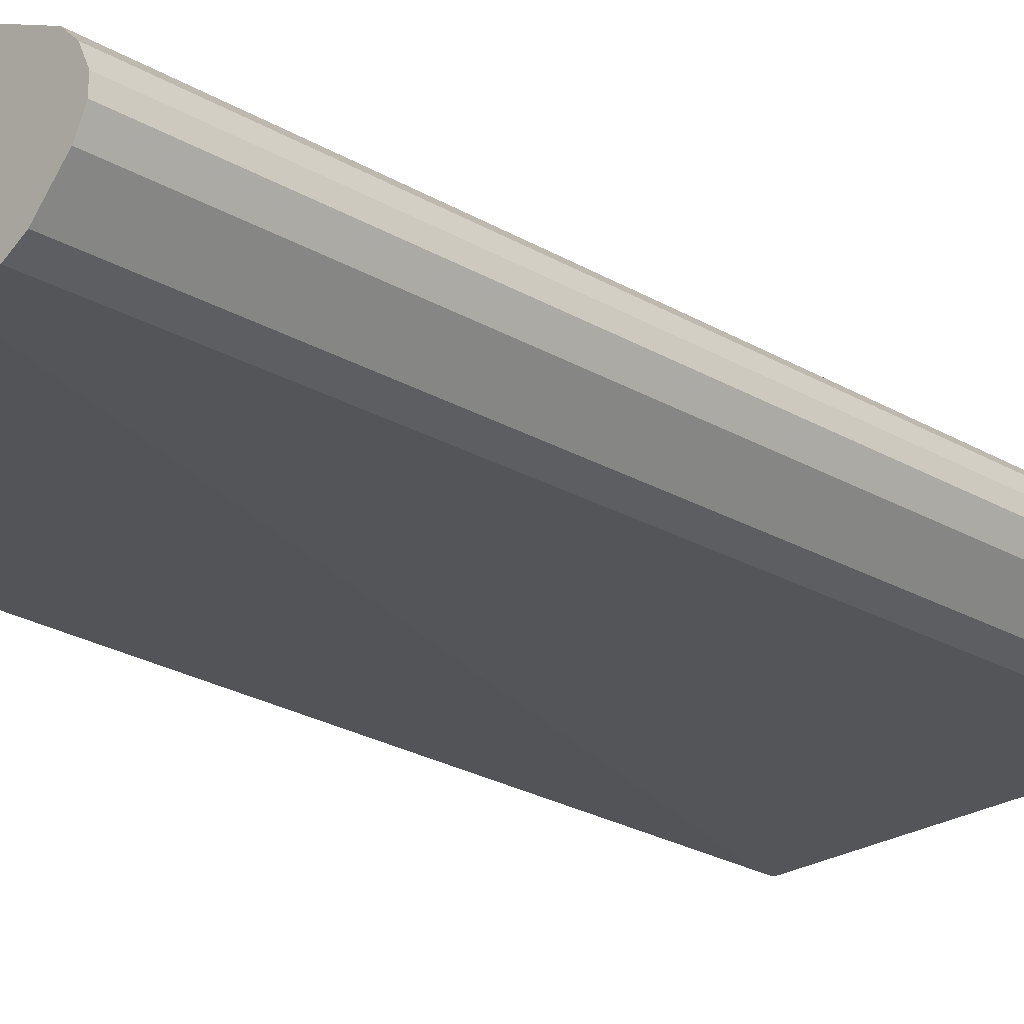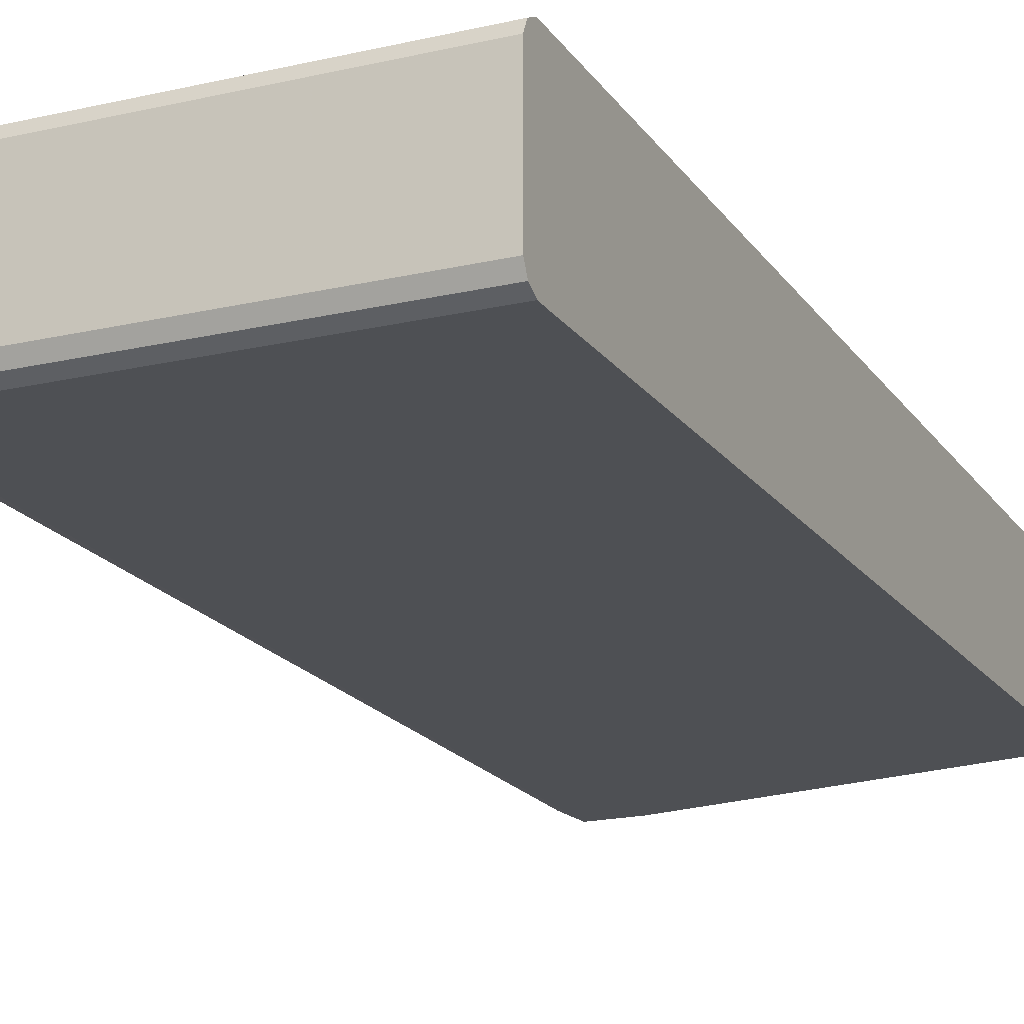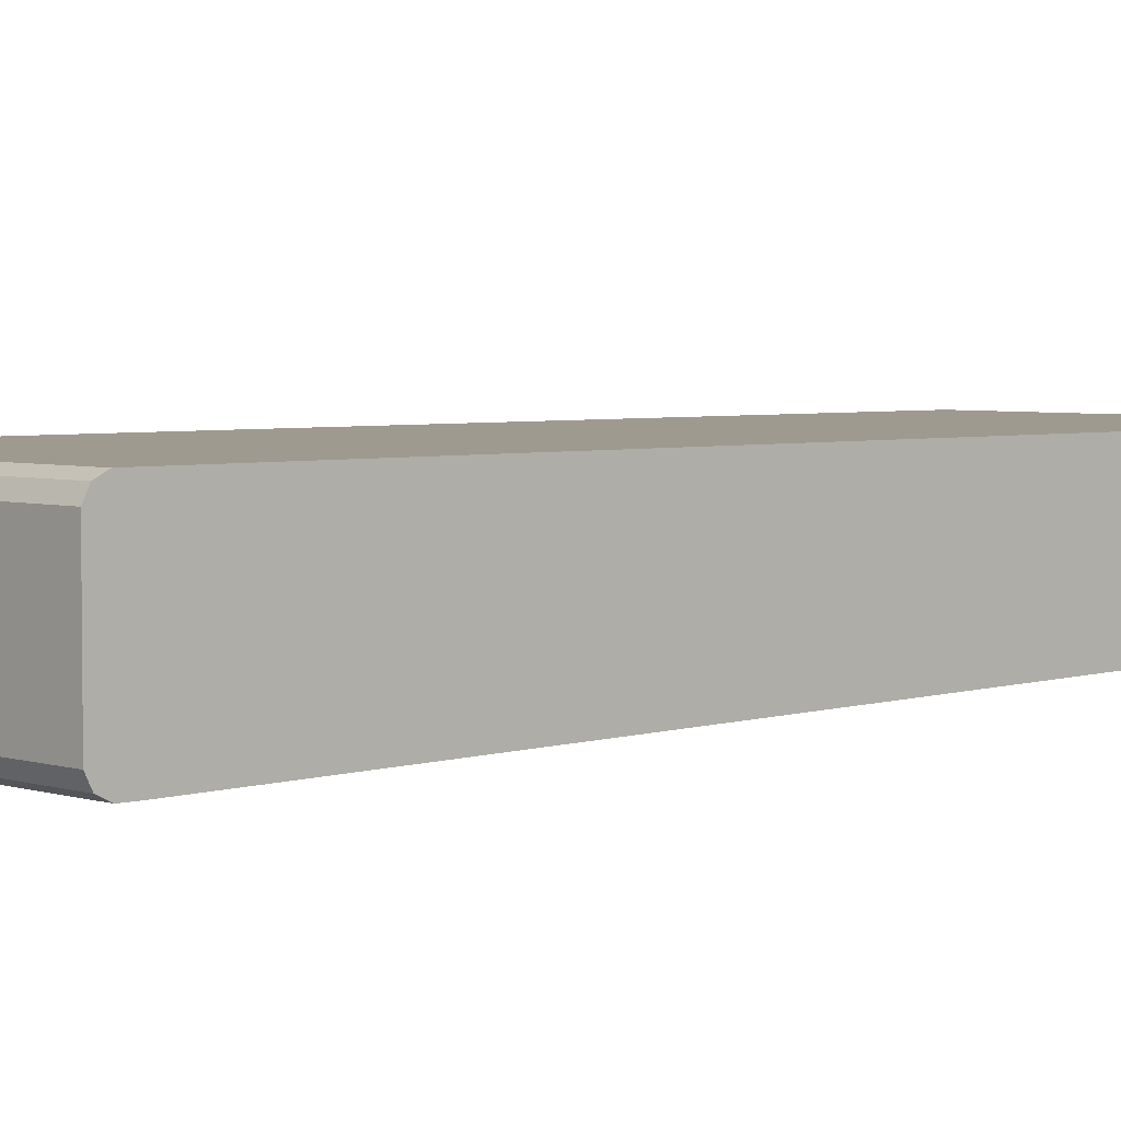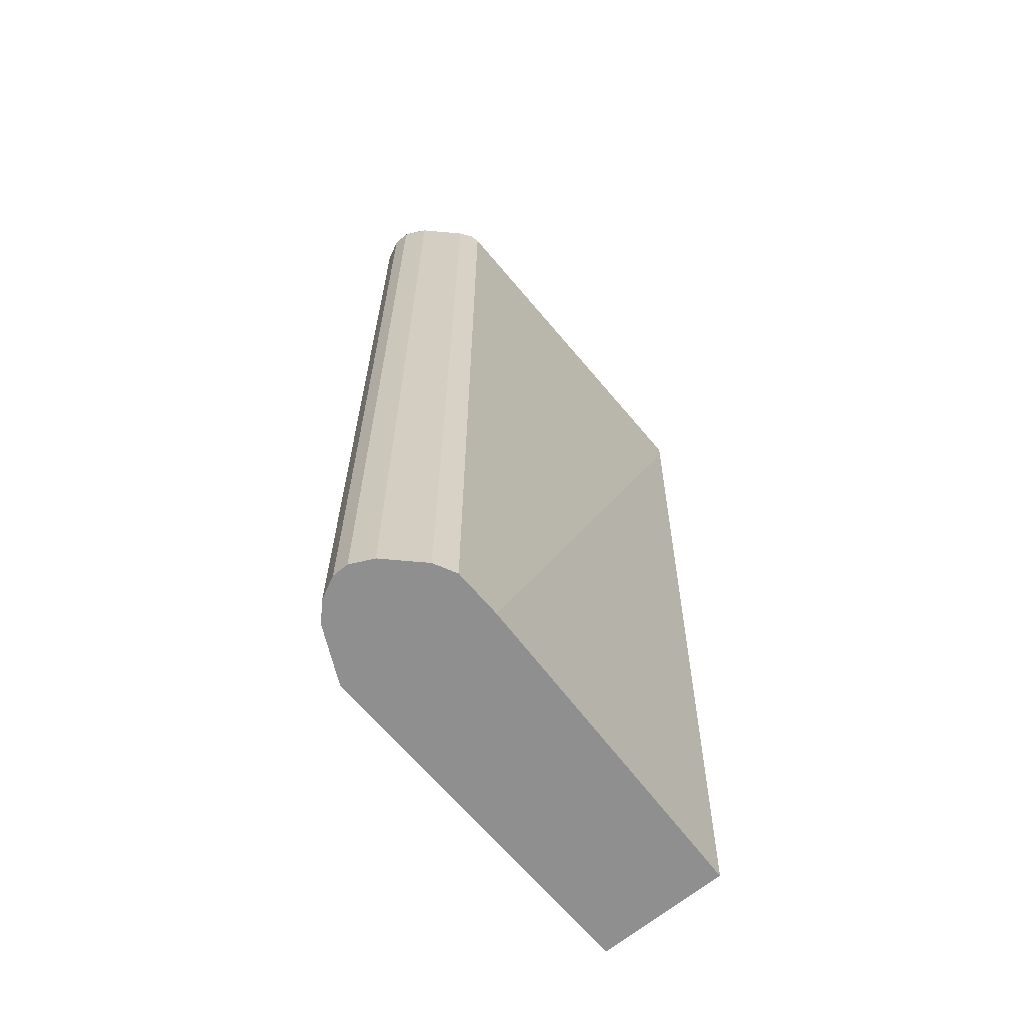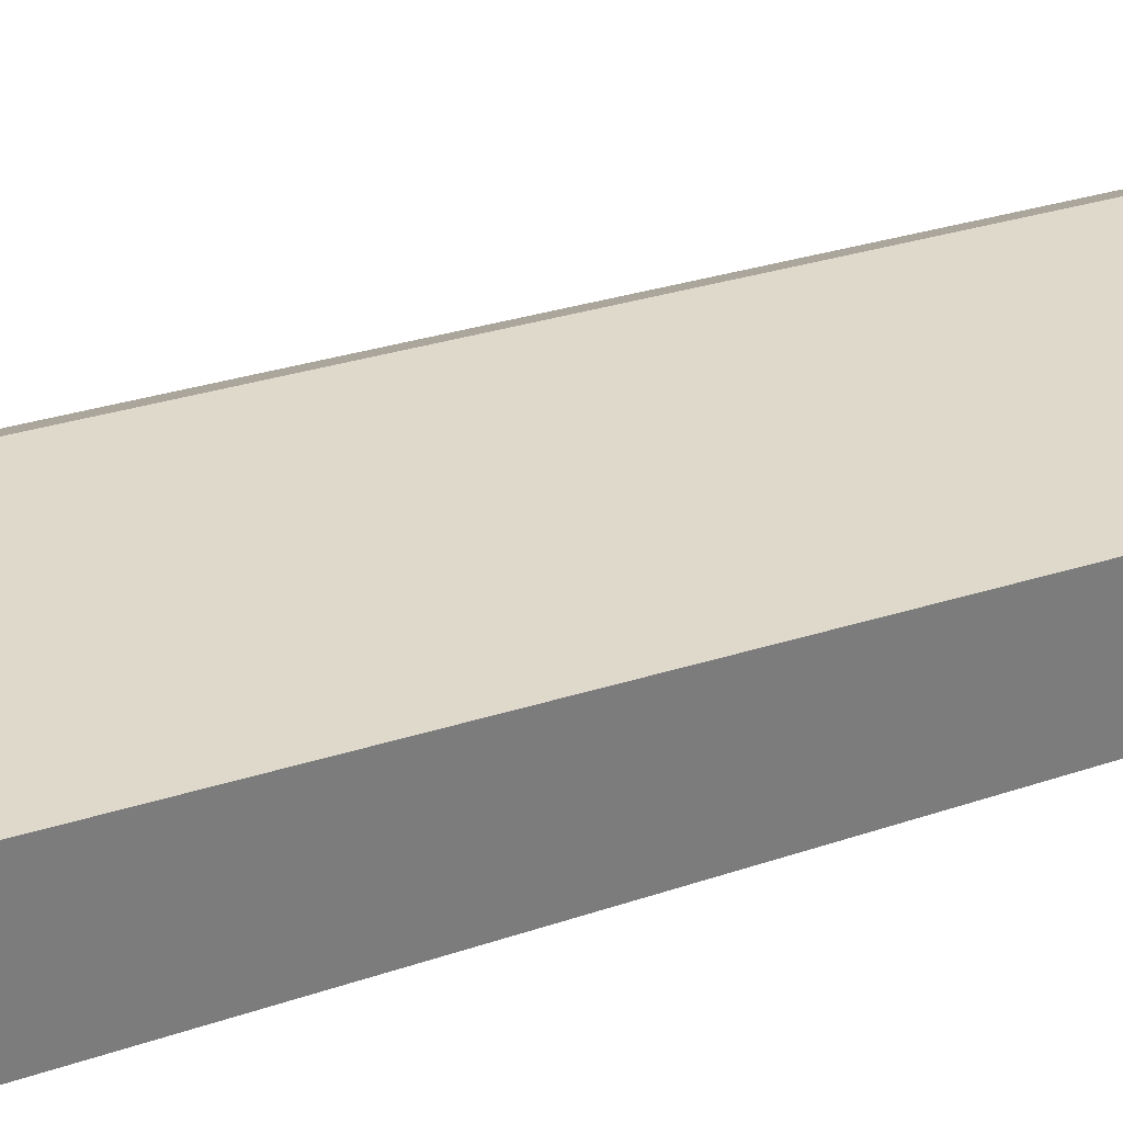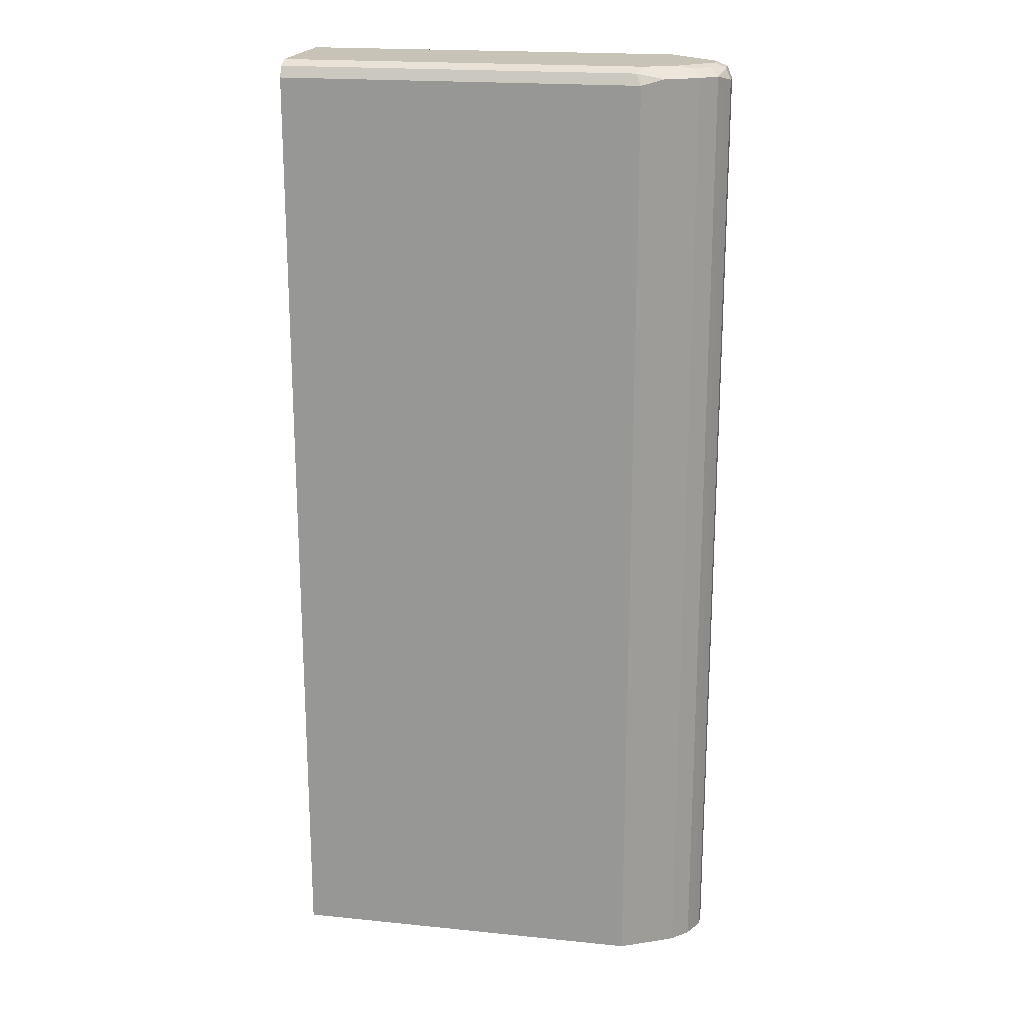
<metadata>
{"format":"obj","ext":"obj","renderer":"f3d","projection":"perspective","resolution":1024,"background":"white","views":[{"elev":-24.8,"azim":47.0,"up":"+Z"},{"elev":-18.8,"azim":-156.1,"up":"+Z"},{"elev":3.9,"azim":-132.9,"up":"+Z"},{"elev":-65.4,"azim":129.8,"up":"+Y"},{"elev":32.3,"azim":-114.1,"up":"+Z"},{"elev":19.6,"azim":10.7,"up":"+Y"}]}
</metadata>
<code>
v -0.02386 -0.2795 -0.05598
v 0.3546 -0.2795 -0.07467
v -0.02386 -0.2795 0.09333
v -0.02386 0.8026 -0.07467
v 0.4107 -0.2795 -0.07467
v 0.392 -0.2795 0.09333
v -0.02386 0.8213 0.09333
v -0.02386 0.8213 -0.07467
v 0.4355 -0.2795 -0.06222
v 0.4107 0.8213 -0.07467
v 0.4418 -0.2795 0.06843
v 0.392 0.8213 0.09333
v -0.02386 0.8337 0.0871
v -0.02386 0.8337 -0.06843
v 0.4729 -0.2795 -0.02489
v 0.4355 0.8213 -0.06222
v 0.4107 0.8337 -0.06843
v 0.42 0.8306 -0.07
v 0.4542 -0.2795 0.06222
v 0.4418 0.815 0.06843
v 0.4542 0.8275 0.06222
v 0.4168 0.8275 0.08088
v 0.3857 0.8337 0.0871
v -0.02386 0.8347 0.08514
v -0.02386 0.8382 -0.05949
v 0.4791 -0.2795 -0.01244
v 0.4729 0.8213 -0.02489
v 0.4293 0.8353 -0.05832
v 0.448 0.8353 -0.03966
v 0.4107 0.84 -0.05598
v 0.4729 -0.2795 0.04355
v 0.4729 0.8275 0.04355
v 0.4449 0.8368 0.05288
v 0.4293 0.84 0.05599
v 0.392 0.84 0.07465
v -0.02386 0.84 0.07465
v -0.02386 0.84 -0.05598
v 0.4853 -0.2795 9.13e-06
v 0.4791 0.8213 -0.01244
v 0.4666 0.8353 -0.02099
v 0.476 0.8306 -0.01399
v 0.4791 0.8337 -0.006207
v 0.448 0.84 -0.01866
v 0.4791 -0.2795 0.03111
v 0.4791 0.815 0.03111
v 0.4853 0.8213 0.01866
v 0.4791 0.8337 0.01244
v 0.4666 0.84 0.01866
v 0.4635 0.8368 0.03421
v 0.448 0.84 0.03732
v 0.4853 -0.2795 0.01866
v 0.4853 0.8213 9.13e-06
v 0.4666 0.84 9.13e-06
v 0.485 -0.2795 0.01917
f 1 2 5
f 29 53 40
f 29 43 53
f 29 30 43
f 28 30 29
f 27 42 39
f 27 41 42
f 27 40 41
f 27 29 40
f 26 52 38
f 26 39 52
f 30 37 36
f 25 37 30
f 23 35 24
f 21 23 22
f 21 35 23
f 21 34 35
f 21 33 34
f 21 49 33
f 21 32 49
f 19 32 21
f 19 31 32
f 17 30 28
f 24 35 36
f 30 36 35
f 30 34 50
f 30 50 48
f 48 50 49
f 46 54 51
f 45 54 46
f 44 54 45
f 42 48 47
f 42 53 48
f 42 46 52
f 42 47 46
f 40 53 42
f 40 42 41
f 39 42 52
f 38 46 51
f 38 52 46
f 33 50 34
f 33 49 50
f 32 48 49
f 32 47 48
f 32 46 47
f 32 45 46
f 31 45 32
f 31 44 45
f 30 53 43
f 30 48 53
f 17 25 30
f 17 28 18
f 30 35 34
f 16 28 29
f 2 4 8
f 1 4 2
f 1 8 4
f 1 14 8
f 1 25 14
f 1 37 25
f 1 36 37
f 1 24 36
f 1 13 24
f 1 7 13
f 1 6 3
f 1 11 6
f 1 19 11
f 1 31 19
f 1 44 31
f 1 54 44
f 1 51 54
f 1 38 51
f 1 26 38
f 1 15 26
f 1 9 15
f 1 5 9
f 16 29 27
f 2 8 10
f 2 10 5
f 1 3 7
f 3 6 12
f 16 18 28
f 15 39 26
f 15 27 39
f 14 25 17
f 13 23 24
f 12 22 23
f 12 21 22
f 11 21 20
f 11 19 21
f 10 18 16
f 10 17 18
f 12 20 21
f 9 16 27
f 8 17 10
f 8 14 17
f 7 23 13
f 7 12 23
f 6 20 12
f 6 11 20
f 5 16 9
f 5 10 16
f 9 27 15
f 3 12 7

</code>
